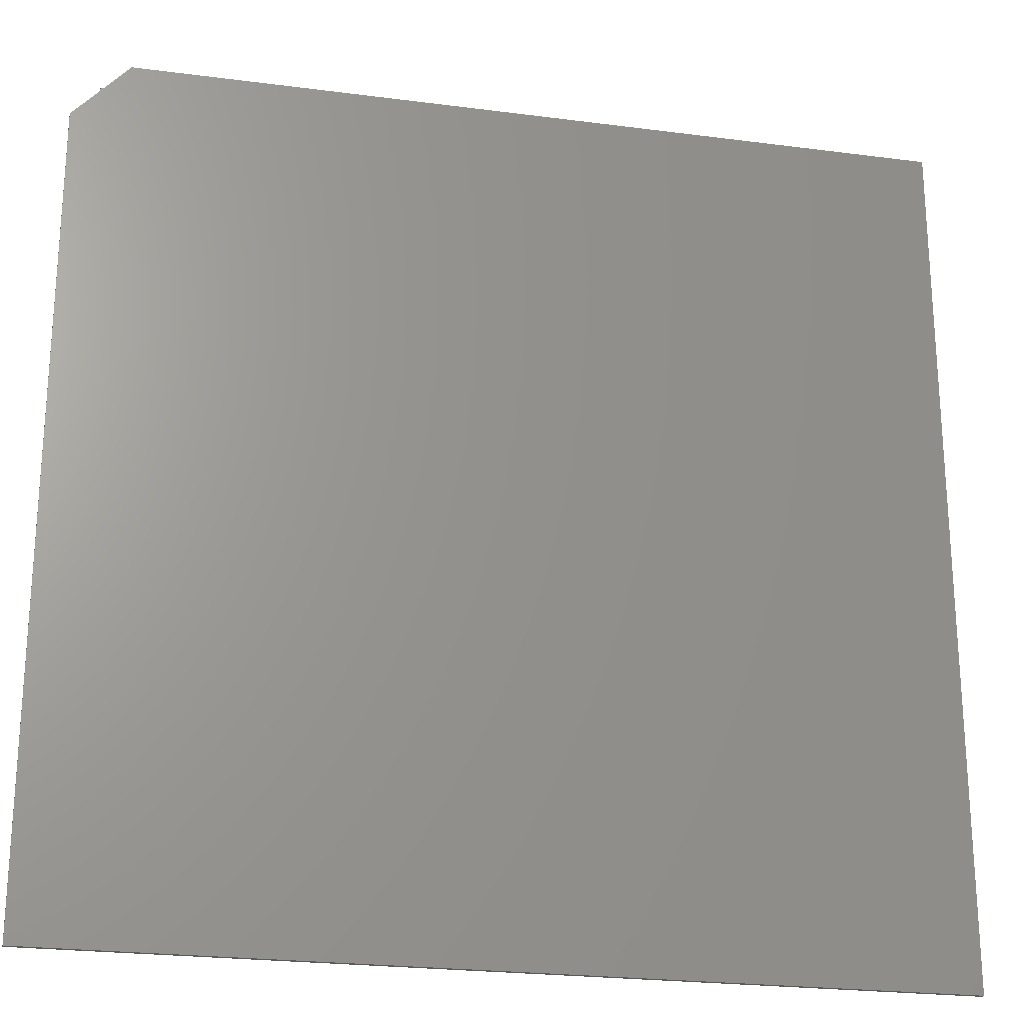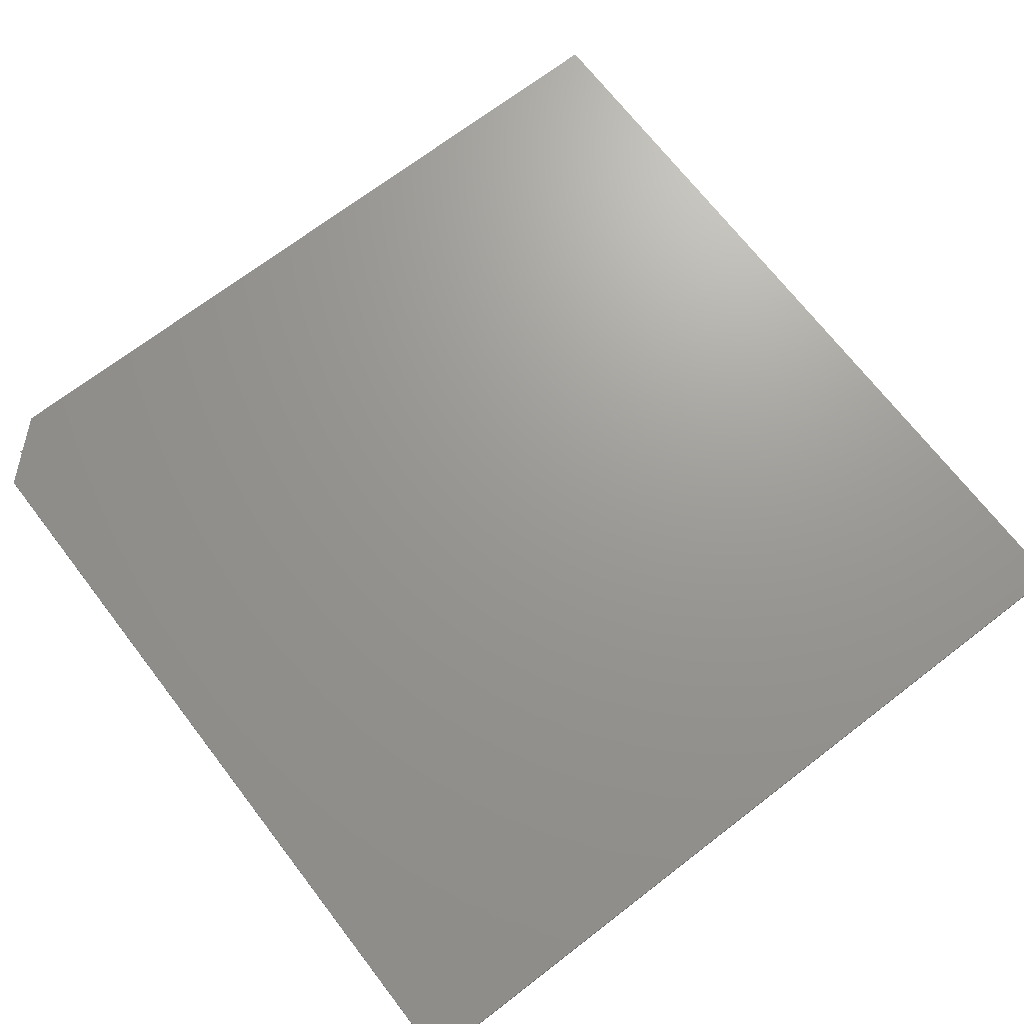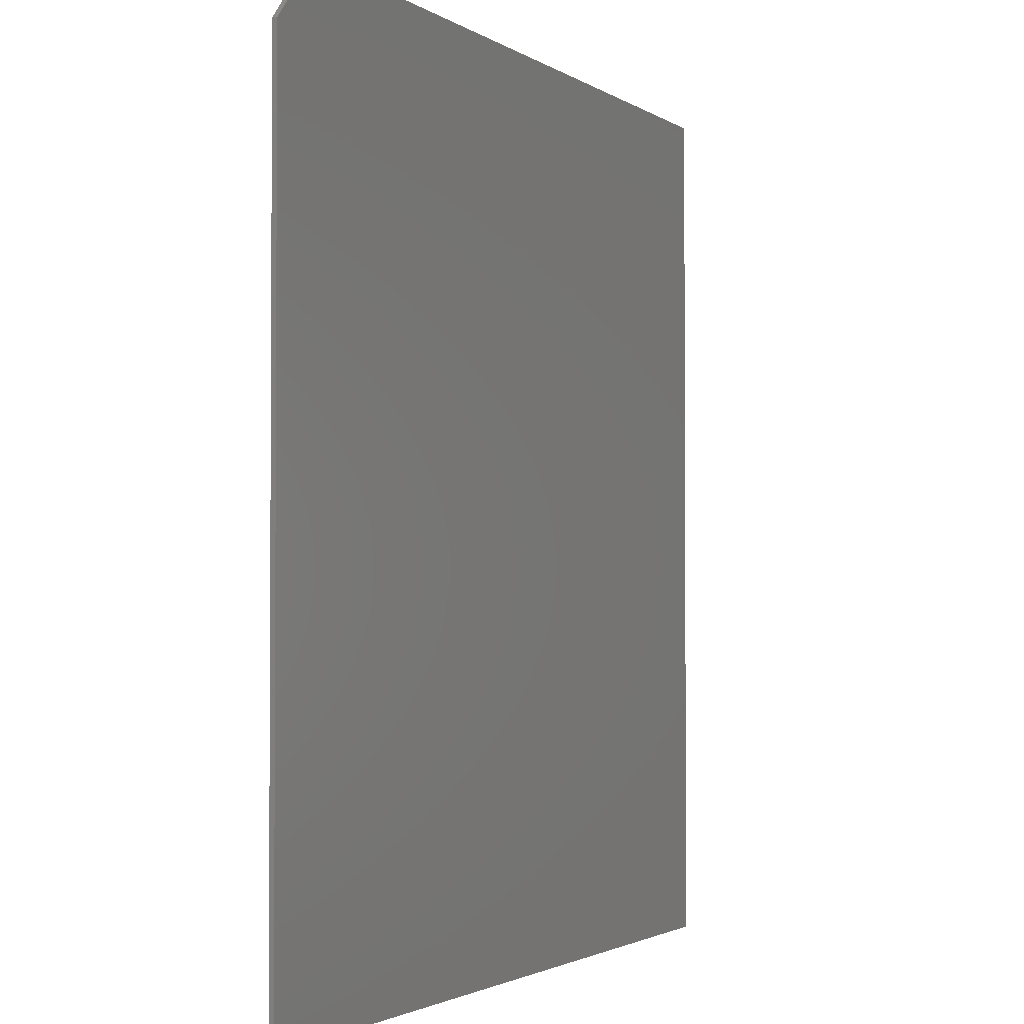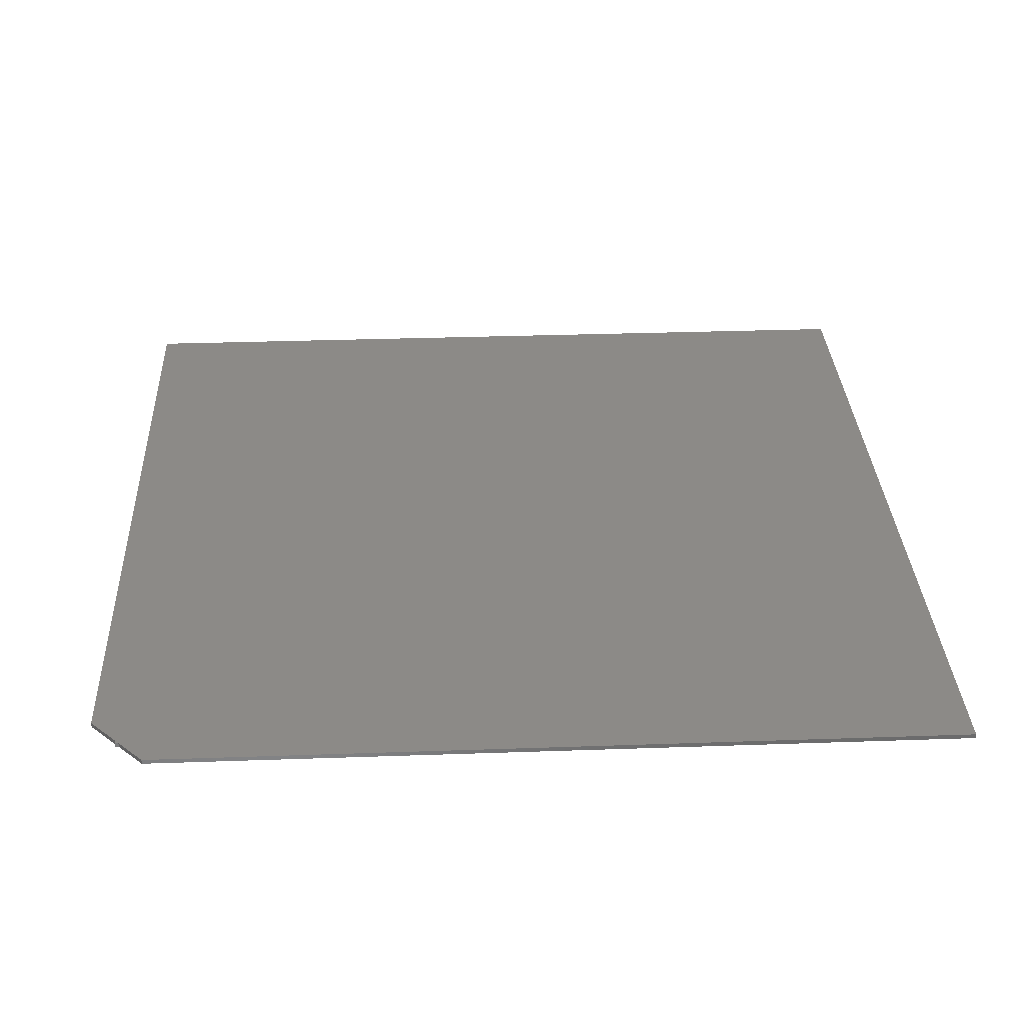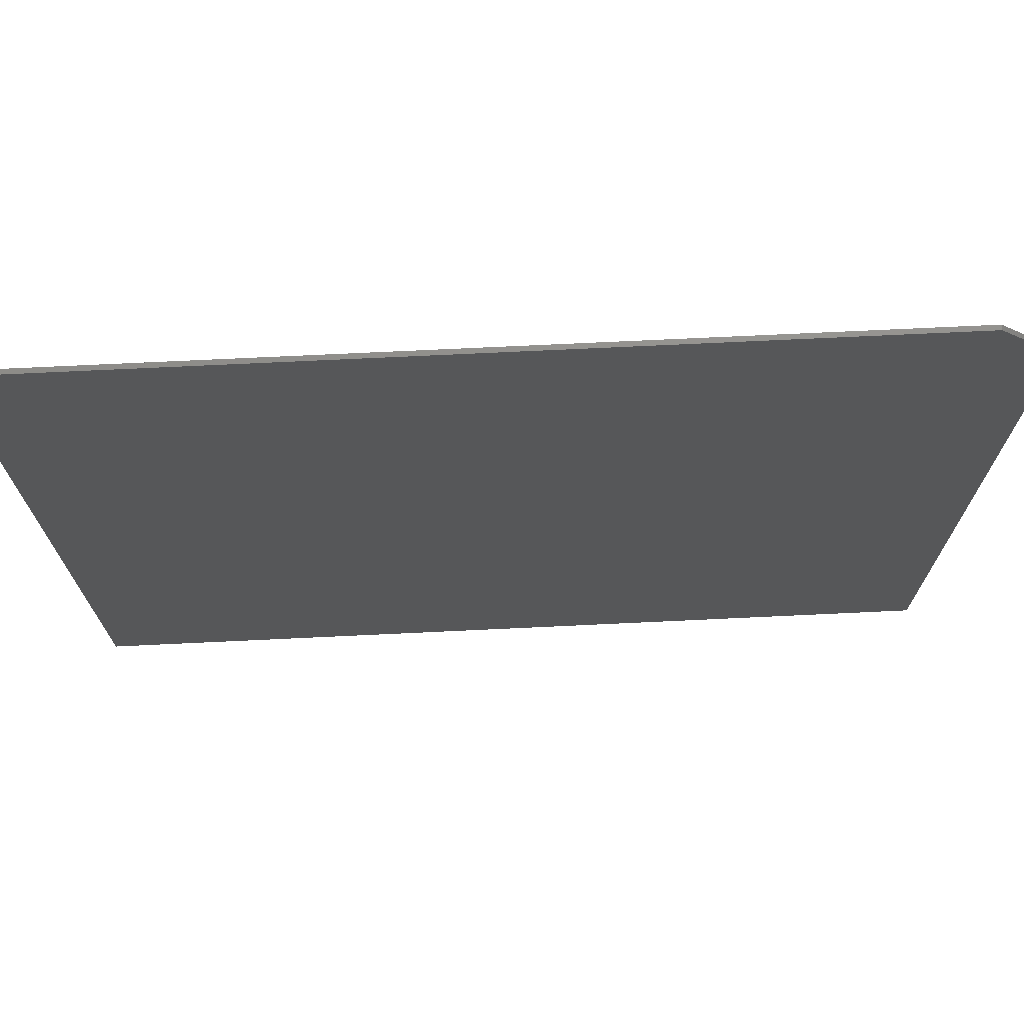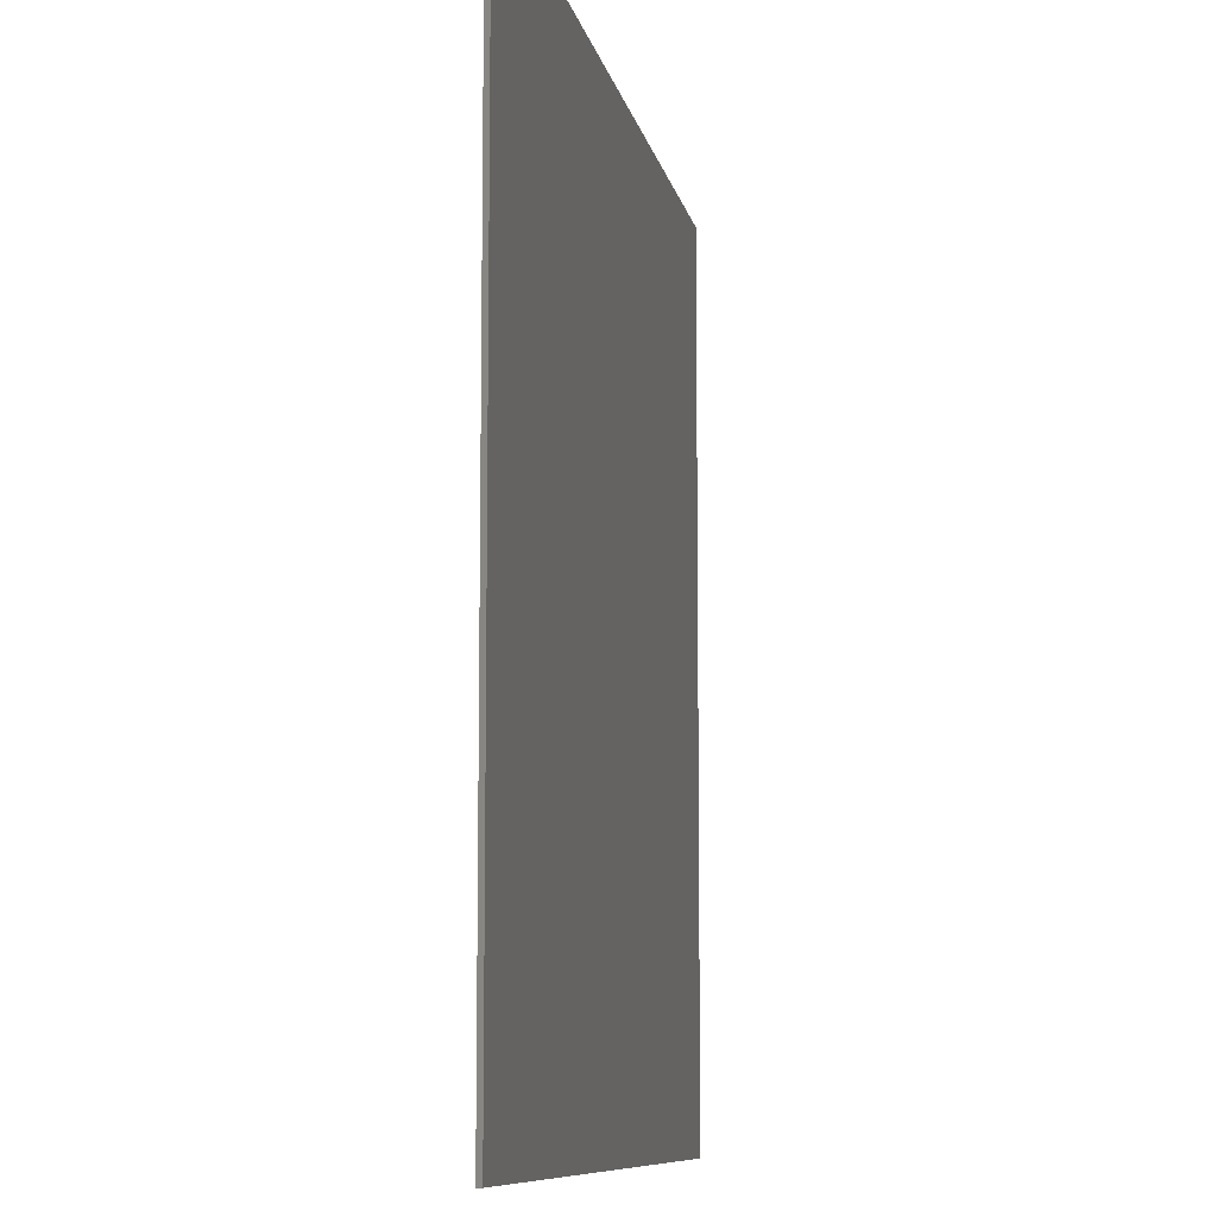
<metadata>
{"format":"stl","ext":"stl","renderer":"f3d","projection":"perspective","resolution":1024,"background":"white","views":[{"elev":-23.4,"azim":167.5,"up":"+Y"},{"elev":69.8,"azim":-127.6,"up":"+Z"},{"elev":-2.1,"azim":115.4,"up":"+Y"},{"elev":32.2,"azim":177.2,"up":"+Z"},{"elev":73.2,"azim":-2.7,"up":"+Y"},{"elev":-9.1,"azim":100.7,"up":"+Y"}]}
</metadata>
<code>
# stl→obj: 16 verts, 28 faces
v 0.6883 0.6883 0
v 0.6883 0.6824 0
v 0.6828 0.6883 0
v -0.7342 0.7342 0
v 0.6405 0.7342 0
v 0.7342 0.6326 0
v 0.7342 -0.7342 0
v -0.7342 -0.7342 0
v 0.6883 0.6824 0.007812
v 0.6883 0.6883 0.007812
v 0.6828 0.6883 0.007812
v -0.7342 0.7342 0.007812
v -0.7342 -0.7342 0.007812
v 0.7342 -0.7342 0.007812
v 0.7342 0.6326 0.007812
v 0.6405 0.7342 0.007812
f 1 2 3
f 4 5 3
f 4 3 2
f 4 2 6
f 4 6 7
f 4 7 8
f 9 10 11
f 12 13 14
f 12 14 15
f 12 15 9
f 12 9 11
f 12 11 16
f 9 2 10
f 10 2 1
f 10 1 11
f 11 1 3
f 16 11 5
f 5 11 3
f 9 15 2
f 2 15 6
f 16 5 12
f 12 5 4
f 14 7 15
f 15 7 6
f 12 4 13
f 13 4 8
f 13 8 14
f 14 8 7

</code>
